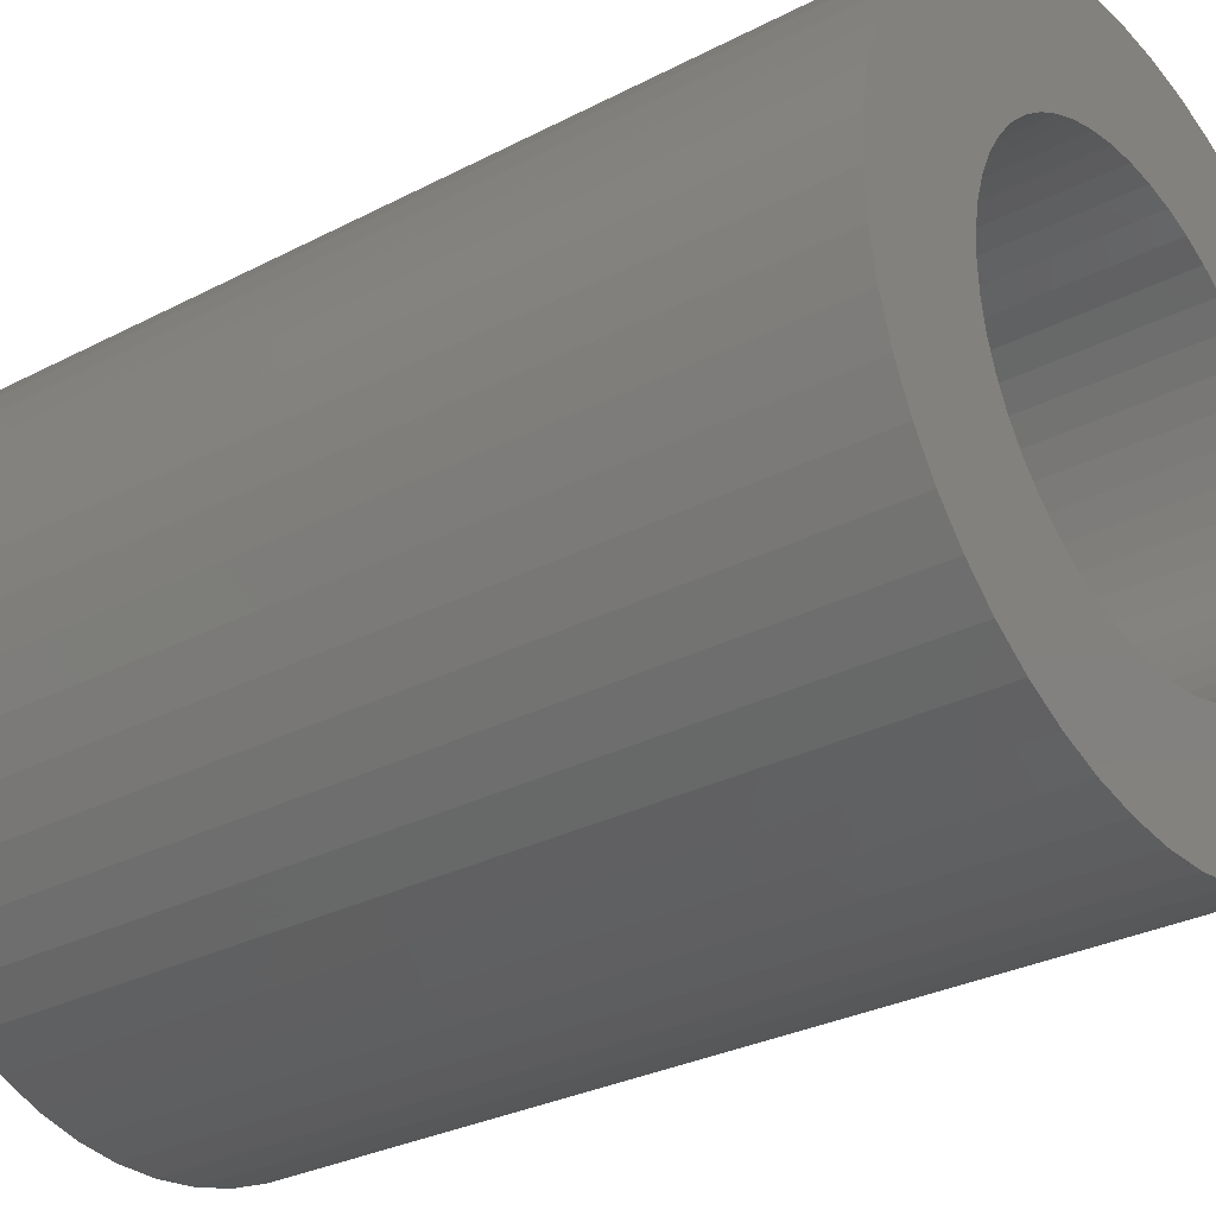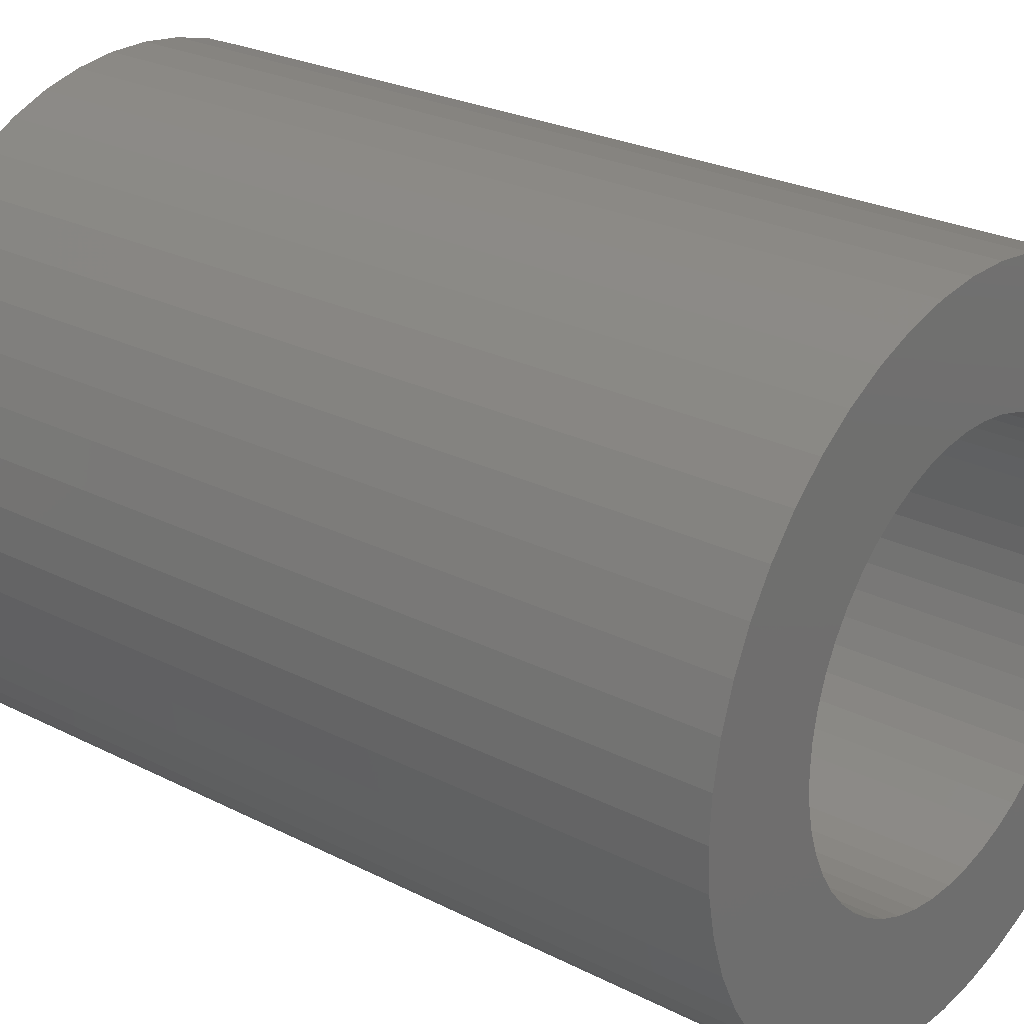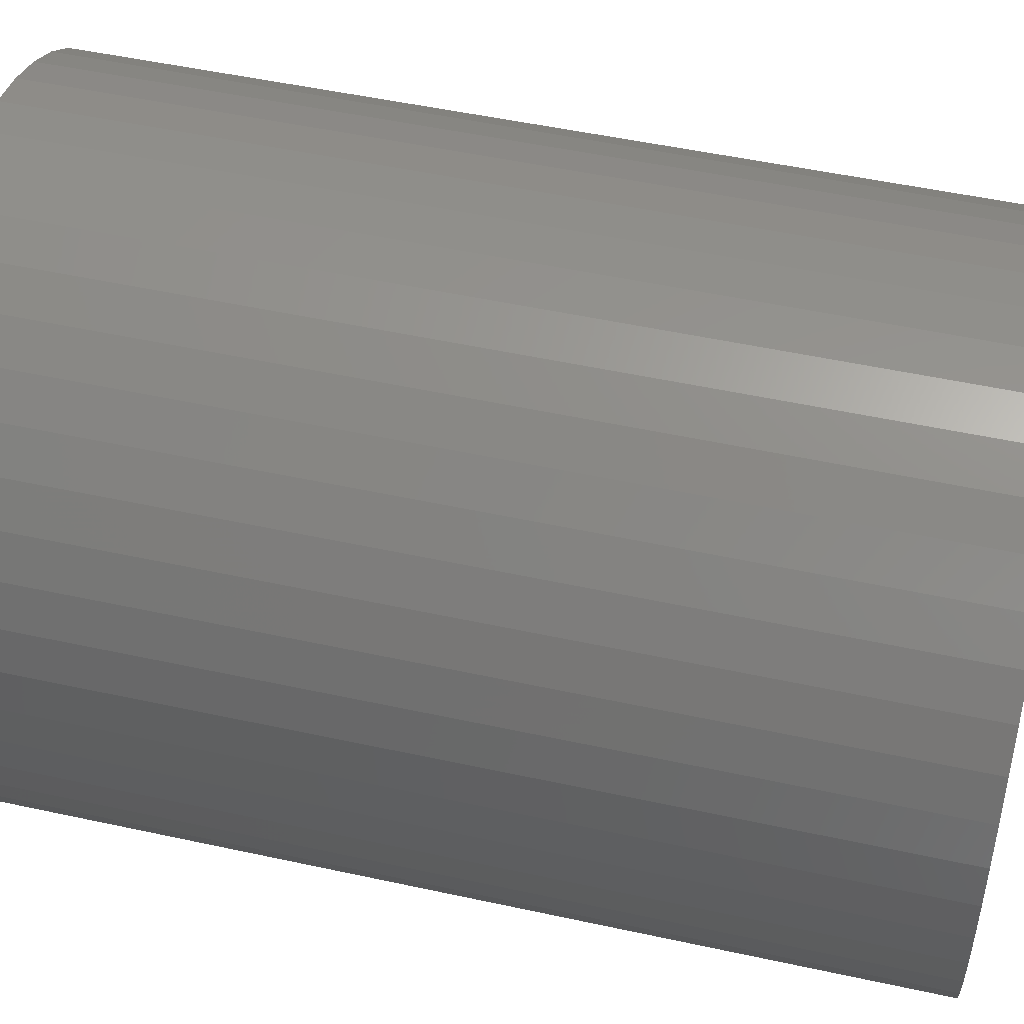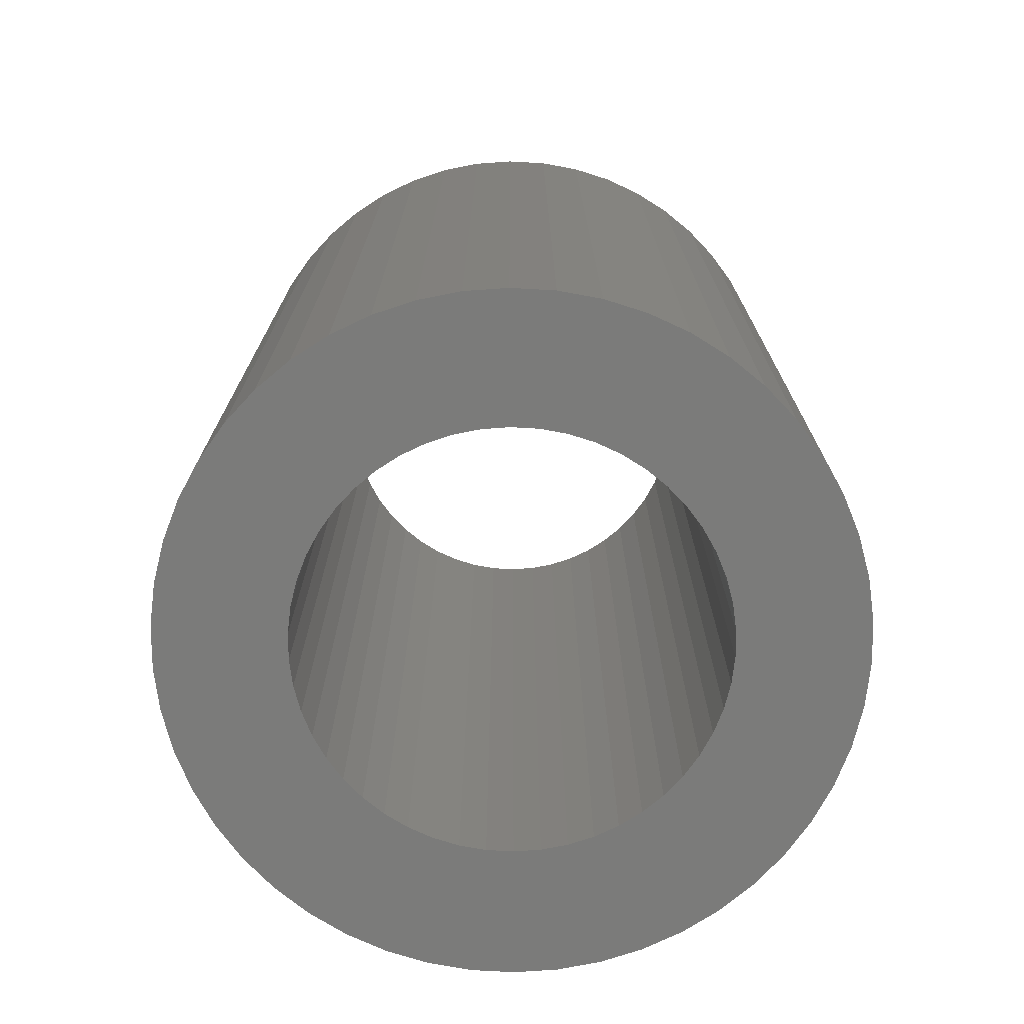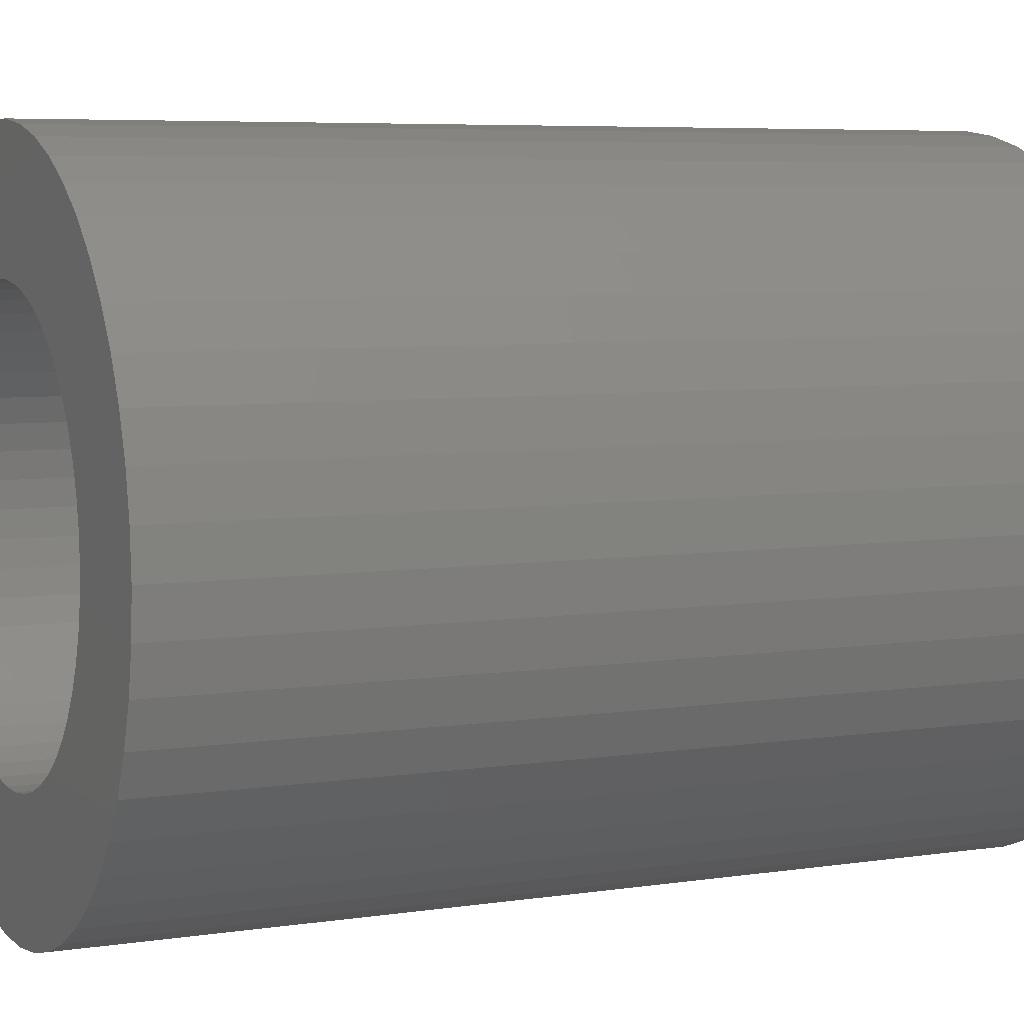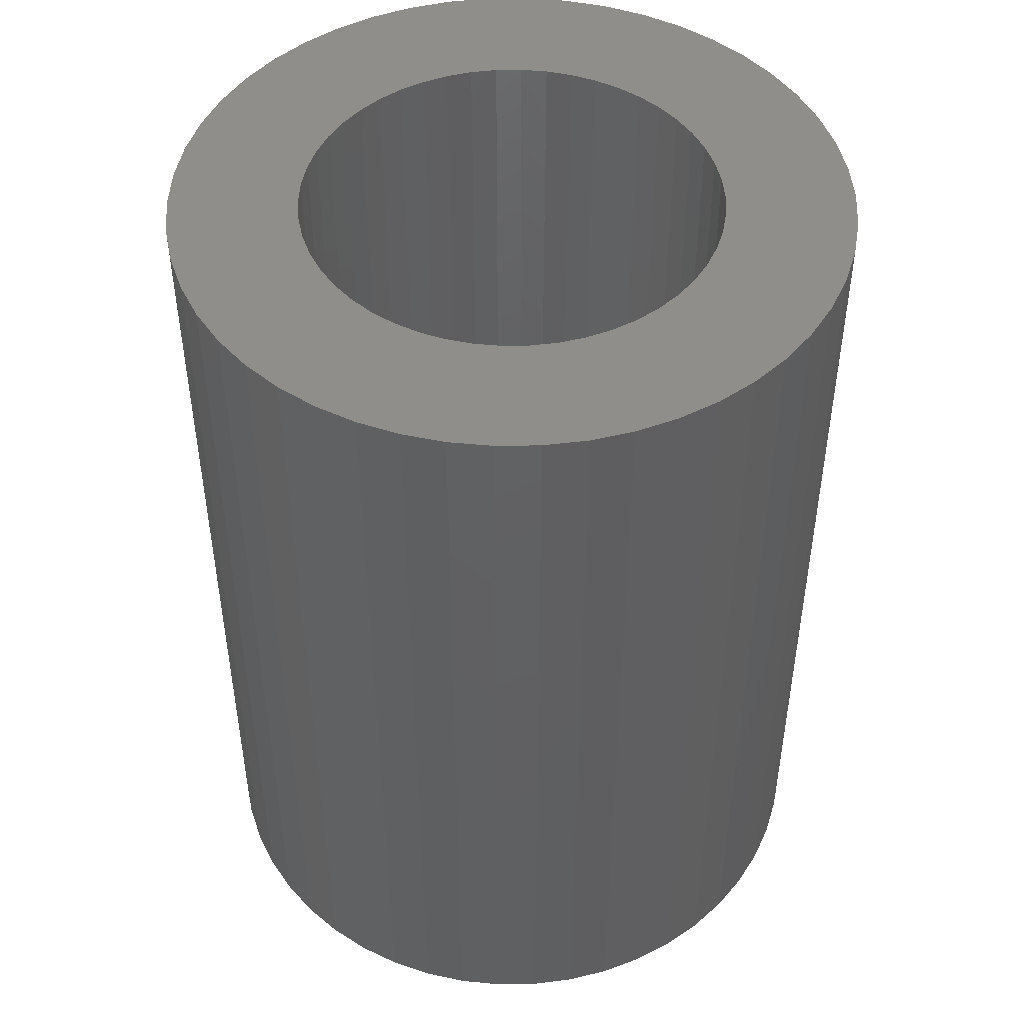
<metadata>
{"format":"stl","ext":"stl","renderer":"f3d","projection":"perspective","resolution":1024,"background":"white","views":[{"elev":-29.5,"azim":-52.4,"up":"+Y"},{"elev":25.6,"azim":129.1,"up":"+Y"},{"elev":50.3,"azim":-76.5,"up":"+Y"},{"elev":-74.1,"azim":-24.8,"up":"+Z"},{"elev":6.0,"azim":-114.9,"up":"+Y"},{"elev":47.5,"azim":-15.3,"up":"+Z"}]}
</metadata>
<code>
# stl→obj: 200 verts, 400 faces
v 14.5 0 19.5
v 14.39 1.817 -19.5
v 14.39 1.817 19.5
v 14.5 0 -19.5
v -14.5 0 -19.5
v -14.39 1.817 19.5
v -14.39 1.817 -19.5
v -14.5 0 19.5
v 0.9105 14.47 -19.5
v -0.9105 14.47 19.5
v 0.9105 14.47 19.5
v -0.9105 14.47 -19.5
v -0.9105 -14.47 -19.5
v 0.9105 -14.47 19.5
v -0.9105 -14.47 19.5
v 0.9105 -14.47 -19.5
v 10.57 9.926 -19.5
v 9.243 11.17 19.5
v 10.57 9.926 19.5
v 9.243 11.17 -19.5
v -9.243 11.17 -19.5
v -10.57 9.926 19.5
v -9.243 11.17 19.5
v -10.57 9.926 -19.5
v -4.481 13.79 -19.5
v -6.174 13.12 19.5
v -4.481 13.79 19.5
v -6.174 13.12 -19.5
v 13.48 5.338 19.5
v 12.71 6.985 -19.5
v 12.71 6.985 19.5
v 13.48 5.338 -19.5
v 14.04 3.606 -19.5
v 14.04 3.606 19.5
v 6.174 13.12 -19.5
v 4.481 13.79 19.5
v 6.174 13.12 19.5
v 4.481 13.79 -19.5
v 2.717 14.24 19.5
v 2.717 14.24 -19.5
v 7.769 12.24 -19.5
v 7.769 12.24 19.5
v -13.48 5.338 -19.5
v -12.71 6.985 19.5
v -12.71 6.985 -19.5
v -13.48 5.338 19.5
v -14.04 3.606 -19.5
v -14.04 3.606 19.5
v -2.717 14.24 19.5
v -2.717 14.24 -19.5
v 2.717 -14.24 19.5
v 2.717 -14.24 -19.5
v 11.73 8.523 19.5
v 11.73 8.523 -19.5
v -11.73 8.523 19.5
v -11.73 8.523 -19.5
v 9 0 19.5
v 8.929 1.128 19.5
v 14.39 -1.817 19.5
v 8.717 2.238 19.5
v 8.929 -1.128 19.5
v 8.368 3.313 19.5
v 14.04 -3.606 19.5
v 7.887 4.336 19.5
v 8.717 -2.238 19.5
v 7.281 5.29 19.5
v 13.48 -5.338 19.5
v 6.561 6.161 19.5
v 8.368 -3.313 19.5
v 12.71 -6.985 19.5
v 5.737 6.935 19.5
v 4.822 7.599 19.5
v 3.832 8.143 19.5
v 2.781 8.56 19.5
v 1.686 8.841 19.5
v 0.5651 8.982 19.5
v -0.5651 8.982 19.5
v -1.686 8.841 19.5
v -2.781 8.56 19.5
v -3.832 8.143 19.5
v -4.822 7.599 19.5
v -7.769 12.24 19.5
v -5.737 6.935 19.5
v -6.561 6.161 19.5
v -7.281 5.29 19.5
v -7.887 4.336 19.5
v -8.368 3.313 19.5
v 7.887 -4.336 19.5
v 11.73 -8.523 19.5
v 7.281 -5.29 19.5
v 10.57 -9.926 19.5
v 6.561 -6.161 19.5
v 9.243 -11.17 19.5
v 5.737 -6.935 19.5
v 7.769 -12.24 19.5
v 4.822 -7.599 19.5
v 6.174 -13.12 19.5
v 3.832 -8.143 19.5
v 4.481 -13.79 19.5
v 2.781 -8.56 19.5
v 1.686 -8.841 19.5
v 0.5651 -8.982 19.5
v -0.5651 -8.982 19.5
v -1.686 -8.841 19.5
v -2.717 -14.24 19.5
v -2.781 -8.56 19.5
v -4.481 -13.79 19.5
v -3.832 -8.143 19.5
v -6.174 -13.12 19.5
v -4.822 -7.599 19.5
v -7.769 -12.24 19.5
v -5.737 -6.935 19.5
v -9.243 -11.17 19.5
v -6.561 -6.161 19.5
v -10.57 -9.926 19.5
v -7.281 -5.29 19.5
v -11.73 -8.523 19.5
v -7.887 -4.336 19.5
v -12.71 -6.985 19.5
v -8.368 -3.313 19.5
v -13.48 -5.338 19.5
v -8.717 -2.238 19.5
v -14.04 -3.606 19.5
v -8.929 -1.128 19.5
v -14.39 -1.817 19.5
v -9 0 19.5
v -8.717 2.238 19.5
v -8.929 1.128 19.5
v -7.769 12.24 -19.5
v 14.39 -1.817 -19.5
v 14.04 -3.606 -19.5
v -10.57 -9.926 -19.5
v -9.243 -11.17 -19.5
v -12.71 -6.985 -19.5
v -13.48 -5.338 -19.5
v -11.73 -8.523 -19.5
v 9 0 -19.5
v 8.929 -1.128 -19.5
v 8.717 -2.238 -19.5
v 13.48 -5.338 -19.5
v 8.929 1.128 -19.5
v 8.368 -3.313 -19.5
v 12.71 -6.985 -19.5
v 7.887 -4.336 -19.5
v 11.73 -8.523 -19.5
v 8.717 2.238 -19.5
v 7.281 -5.29 -19.5
v 10.57 -9.926 -19.5
v 6.561 -6.161 -19.5
v 9.243 -11.17 -19.5
v 8.368 3.313 -19.5
v 5.737 -6.935 -19.5
v 7.769 -12.24 -19.5
v 4.822 -7.599 -19.5
v 6.174 -13.12 -19.5
v 3.832 -8.143 -19.5
v 4.481 -13.79 -19.5
v 2.781 -8.56 -19.5
v 1.686 -8.841 -19.5
v 0.5651 -8.982 -19.5
v -0.5651 -8.982 -19.5
v -1.686 -8.841 -19.5
v -2.717 -14.24 -19.5
v -2.781 -8.56 -19.5
v -4.481 -13.79 -19.5
v -3.832 -8.143 -19.5
v -6.174 -13.12 -19.5
v -4.822 -7.599 -19.5
v -7.769 -12.24 -19.5
v -5.737 -6.935 -19.5
v -6.561 -6.161 -19.5
v -7.281 -5.29 -19.5
v -7.887 -4.336 -19.5
v -8.368 -3.313 -19.5
v 7.887 4.336 -19.5
v 7.281 5.29 -19.5
v 6.561 6.161 -19.5
v 5.737 6.935 -19.5
v 4.822 7.599 -19.5
v 3.832 8.143 -19.5
v 2.781 8.56 -19.5
v 1.686 8.841 -19.5
v 0.5651 8.982 -19.5
v -0.5651 8.982 -19.5
v -1.686 8.841 -19.5
v -2.781 8.56 -19.5
v -3.832 8.143 -19.5
v -4.822 7.599 -19.5
v -5.737 6.935 -19.5
v -6.561 6.161 -19.5
v -7.281 5.29 -19.5
v -7.887 4.336 -19.5
v -8.368 3.313 -19.5
v -8.717 2.238 -19.5
v -8.929 1.128 -19.5
v -9 0 -19.5
v -8.717 -2.238 -19.5
v -14.04 -3.606 -19.5
v -8.929 -1.128 -19.5
v -14.39 -1.817 -19.5
f 1 2 3
f 2 1 4
f 5 6 7
f 6 5 8
f 9 10 11
f 10 9 12
f 13 14 15
f 14 13 16
f 17 18 19
f 18 17 20
f 21 22 23
f 22 21 24
f 25 26 27
f 26 25 28
f 29 30 31
f 30 29 32
f 3 33 34
f 33 3 2
f 35 36 37
f 36 35 38
f 38 39 36
f 39 38 40
f 41 37 42
f 37 41 35
f 43 44 45
f 44 43 46
f 47 46 43
f 46 47 48
f 12 49 10
f 49 12 50
f 16 51 14
f 51 16 52
f 34 32 29
f 32 34 33
f 53 17 19
f 17 53 54
f 31 54 53
f 54 31 30
f 40 11 39
f 11 40 9
f 20 42 18
f 42 20 41
f 45 55 56
f 55 45 44
f 56 22 24
f 22 56 55
f 7 48 47
f 48 7 6
f 57 1 3
f 58 3 34
f 1 57 59
f 60 34 29
f 61 59 57
f 62 29 31
f 59 61 63
f 64 31 53
f 65 63 61
f 66 53 19
f 63 65 67
f 68 19 18
f 69 67 65
f 67 69 70
f 3 58 57
f 34 60 58
f 29 62 60
f 31 64 62
f 71 18 42
f 53 66 64
f 19 68 66
f 72 42 37
f 18 71 68
f 42 72 71
f 73 37 36
f 37 73 72
f 36 74 73
f 39 74 36
f 39 75 74
f 11 75 39
f 11 76 75
f 11 77 76
f 10 77 11
f 10 78 77
f 49 78 10
f 49 79 78
f 27 79 49
f 79 27 80
f 26 80 27
f 80 26 81
f 82 81 26
f 81 82 83
f 23 83 82
f 83 23 84
f 22 84 23
f 84 22 85
f 55 85 22
f 85 55 86
f 86 44 87
f 44 86 55
f 88 70 69
f 70 88 89
f 90 89 88
f 89 90 91
f 92 91 90
f 91 92 93
f 94 93 92
f 93 94 95
f 96 95 94
f 95 96 97
f 98 97 96
f 97 98 99
f 100 99 98
f 100 51 99
f 101 51 100
f 101 14 51
f 102 14 101
f 103 14 102
f 103 15 14
f 104 15 103
f 104 105 15
f 106 105 104
f 107 106 108
f 106 107 105
f 109 108 110
f 111 110 112
f 108 109 107
f 113 112 114
f 115 114 116
f 110 111 109
f 117 116 118
f 119 118 120
f 121 120 122
f 123 122 124
f 112 113 111
f 125 124 126
f 46 87 44
f 87 46 127
f 114 115 113
f 48 127 46
f 116 117 115
f 127 48 128
f 118 119 117
f 6 128 48
f 120 121 119
f 128 6 126
f 122 123 121
f 8 126 6
f 124 125 123
f 126 8 125
f 28 82 26
f 82 28 129
f 129 23 82
f 23 129 21
f 50 27 49
f 27 50 25
f 59 4 1
f 4 59 130
f 63 130 59
f 130 63 131
f 132 113 115
f 113 132 133
f 134 121 135
f 121 134 119
f 136 119 134
f 119 136 117
f 137 4 130
f 138 130 131
f 4 137 2
f 139 131 140
f 141 2 137
f 142 140 143
f 2 141 33
f 144 143 145
f 146 33 141
f 147 145 148
f 33 146 32
f 149 148 150
f 151 32 146
f 32 151 30
f 130 138 137
f 131 139 138
f 140 142 139
f 143 144 142
f 152 150 153
f 145 147 144
f 148 149 147
f 154 153 155
f 150 152 149
f 153 154 152
f 156 155 157
f 155 156 154
f 157 158 156
f 52 158 157
f 52 159 158
f 16 159 52
f 16 160 159
f 16 161 160
f 13 161 16
f 13 162 161
f 163 162 13
f 163 164 162
f 165 164 163
f 164 165 166
f 167 166 165
f 166 167 168
f 169 168 167
f 168 169 170
f 133 170 169
f 170 133 171
f 132 171 133
f 171 132 172
f 136 172 132
f 172 136 173
f 173 134 174
f 134 173 136
f 175 30 151
f 30 175 54
f 176 54 175
f 54 176 17
f 177 17 176
f 17 177 20
f 178 20 177
f 20 178 41
f 179 41 178
f 41 179 35
f 180 35 179
f 35 180 38
f 181 38 180
f 181 40 38
f 182 40 181
f 182 9 40
f 183 9 182
f 184 9 183
f 184 12 9
f 185 12 184
f 185 50 12
f 186 50 185
f 25 186 187
f 186 25 50
f 28 187 188
f 129 188 189
f 187 28 25
f 21 189 190
f 24 190 191
f 188 129 28
f 56 191 192
f 45 192 193
f 43 193 194
f 47 194 195
f 189 21 129
f 7 195 196
f 135 174 134
f 174 135 197
f 190 24 21
f 198 197 135
f 191 56 24
f 197 198 199
f 192 45 56
f 200 199 198
f 193 43 45
f 199 200 196
f 194 47 43
f 5 196 200
f 195 7 47
f 196 5 7
f 155 95 97
f 95 155 153
f 70 140 67
f 140 70 143
f 132 117 136
f 117 132 115
f 135 123 198
f 123 135 121
f 150 91 93
f 91 150 148
f 157 97 99
f 97 157 155
f 52 99 51
f 99 52 157
f 89 143 70
f 143 89 145
f 91 145 89
f 145 91 148
f 67 131 63
f 131 67 140
f 167 107 109
f 107 167 165
f 165 105 107
f 105 165 163
f 198 125 200
f 125 198 123
f 200 8 5
f 8 200 125
f 153 93 95
f 93 153 150
f 169 109 111
f 109 169 167
f 133 111 113
f 111 133 169
f 163 15 105
f 15 163 13
f 127 193 87
f 193 127 194
f 175 66 176
f 66 175 64
f 182 74 75
f 74 182 181
f 181 73 74
f 73 181 180
f 187 79 80
f 79 187 186
f 87 192 86
f 192 87 193
f 139 61 138
f 61 139 65
f 180 72 73
f 72 180 179
f 85 190 84
f 190 85 191
f 186 78 79
f 78 186 185
f 190 83 84
f 83 190 189
f 137 58 141
f 58 137 57
f 142 65 139
f 65 142 69
f 178 68 71
f 68 178 177
f 184 76 77
f 76 184 183
f 179 71 72
f 71 179 178
f 126 195 128
f 195 126 196
f 86 191 85
f 191 86 192
f 185 77 78
f 77 185 184
f 189 81 83
f 81 189 188
f 188 80 81
f 80 188 187
f 138 57 137
f 57 138 61
f 159 102 101
f 102 159 160
f 151 64 175
f 64 151 62
f 146 62 151
f 62 146 60
f 141 60 146
f 60 141 58
f 176 68 177
f 68 176 66
f 183 75 76
f 75 183 182
f 128 194 127
f 194 128 195
f 144 69 142
f 69 144 88
f 162 106 104
f 106 162 164
f 161 104 103
f 104 161 162
f 124 196 126
f 196 124 199
f 122 199 124
f 199 122 197
f 116 173 118
f 173 116 172
f 118 174 120
f 174 118 173
f 156 100 98
f 100 156 158
f 158 101 100
f 101 158 159
f 149 94 92
f 94 149 152
f 147 88 144
f 88 147 90
f 164 108 106
f 108 164 166
f 160 103 102
f 103 160 161
f 114 172 116
f 172 114 171
f 170 114 112
f 114 170 171
f 149 90 147
f 90 149 92
f 152 96 94
f 96 152 154
f 154 98 96
f 98 154 156
f 168 112 110
f 112 168 170
f 120 197 122
f 197 120 174
f 166 110 108
f 110 166 168

</code>
